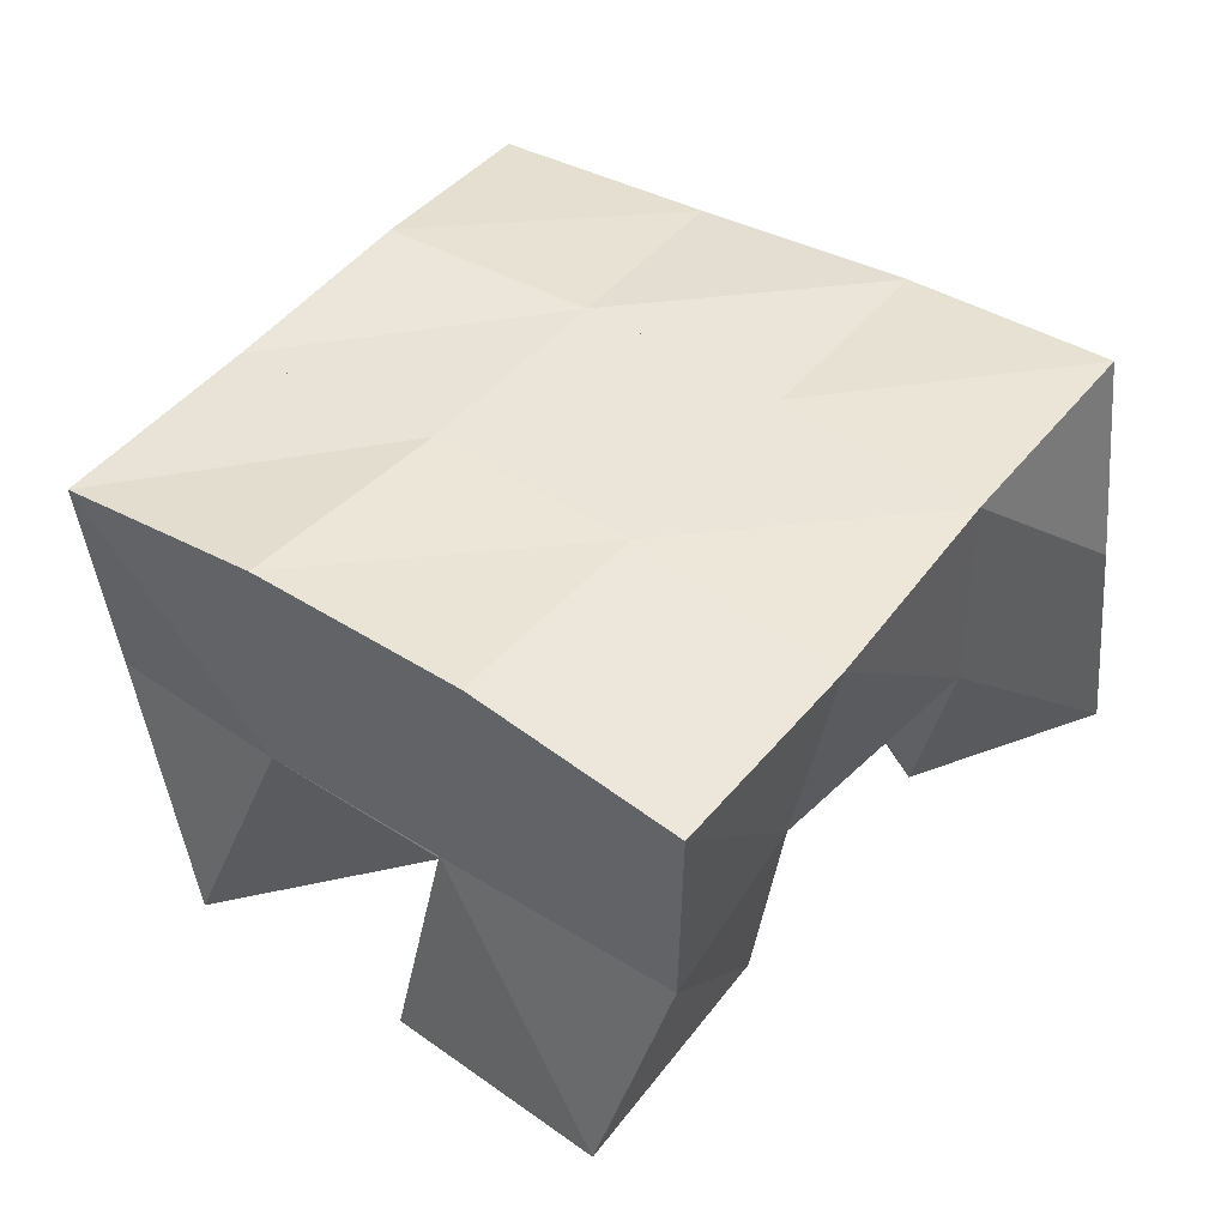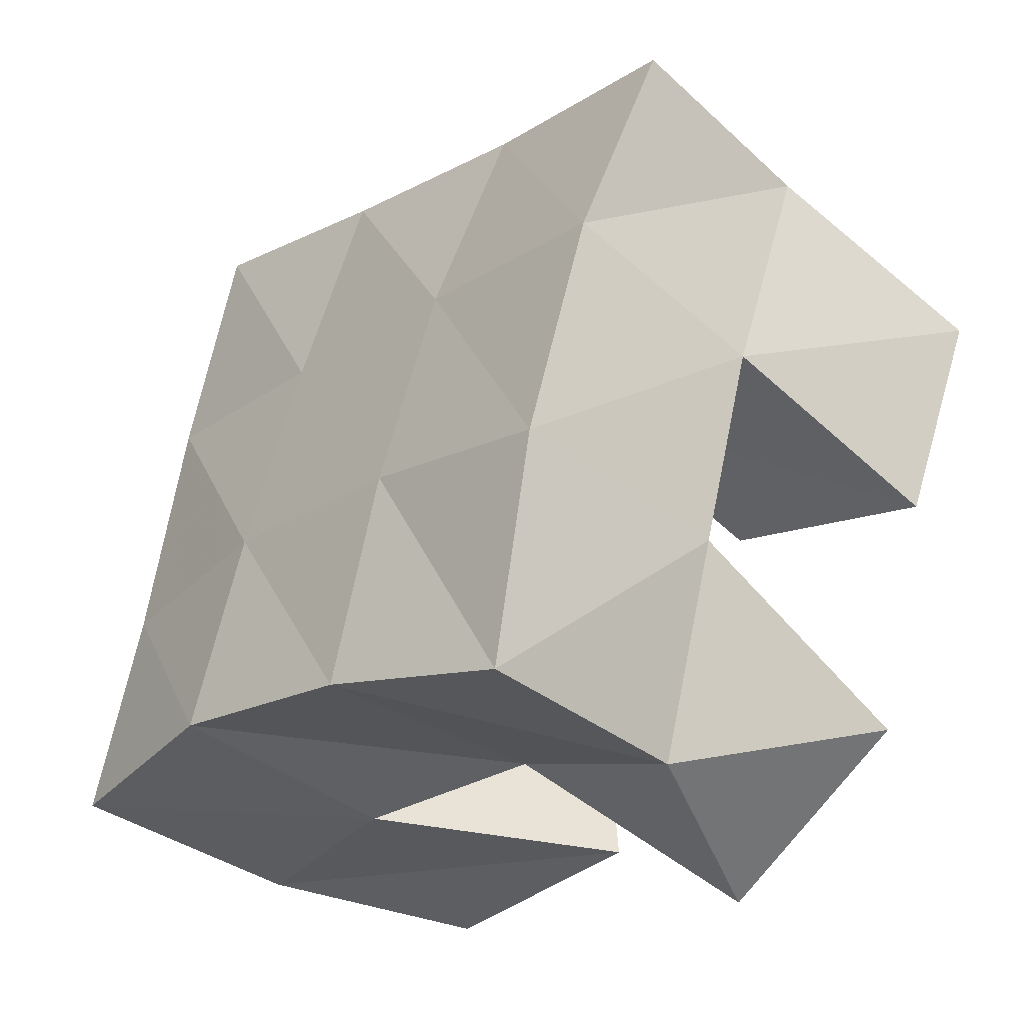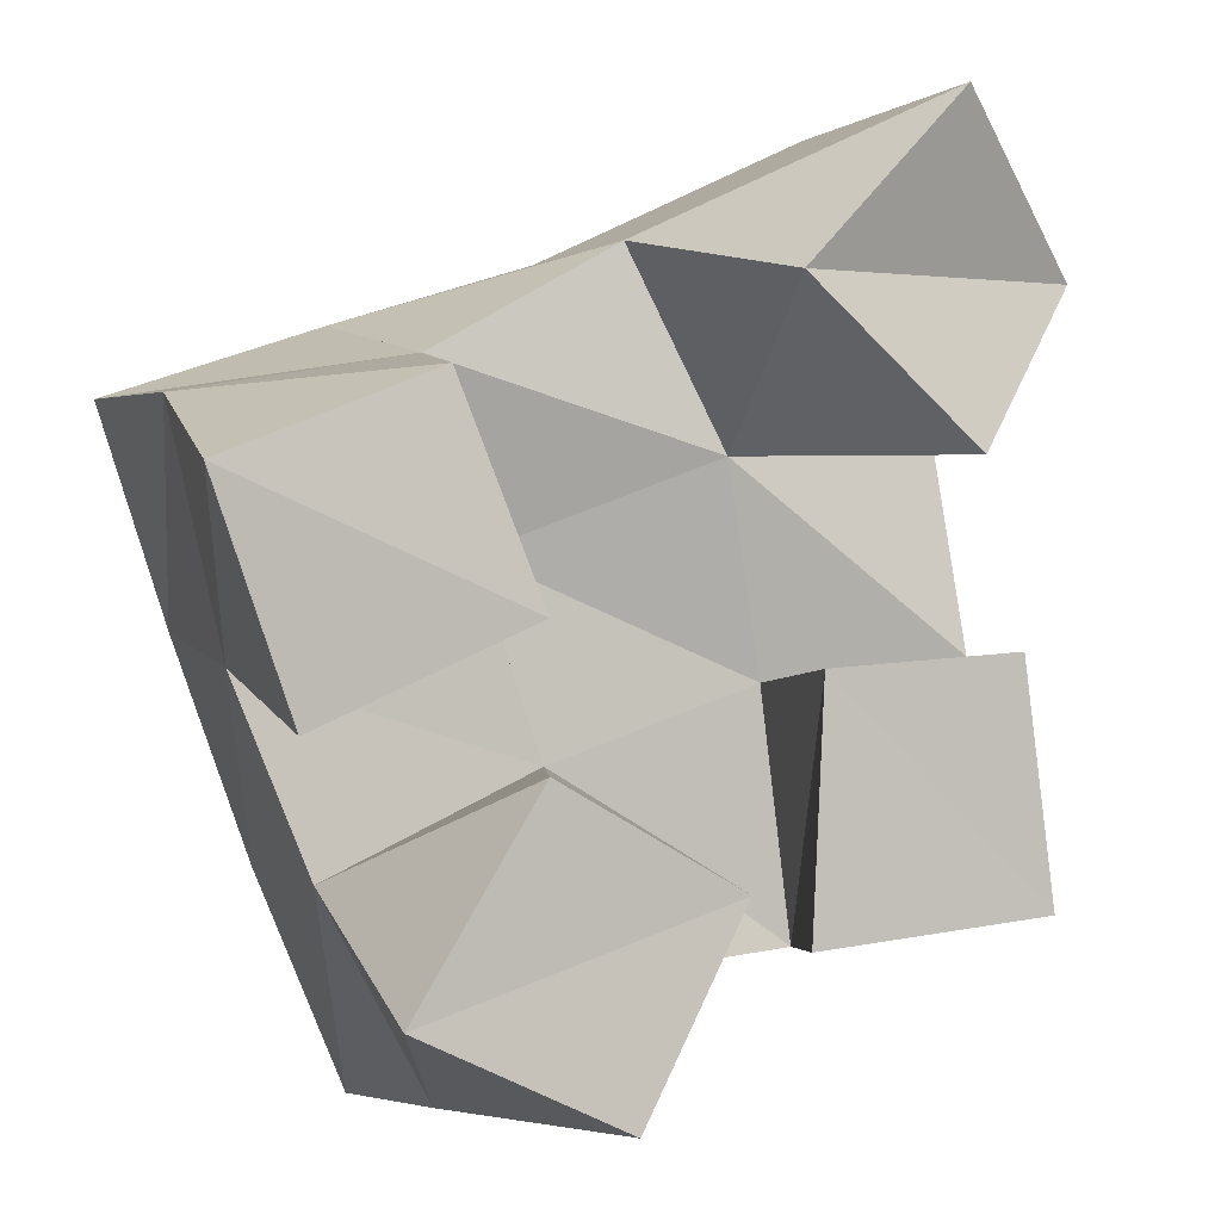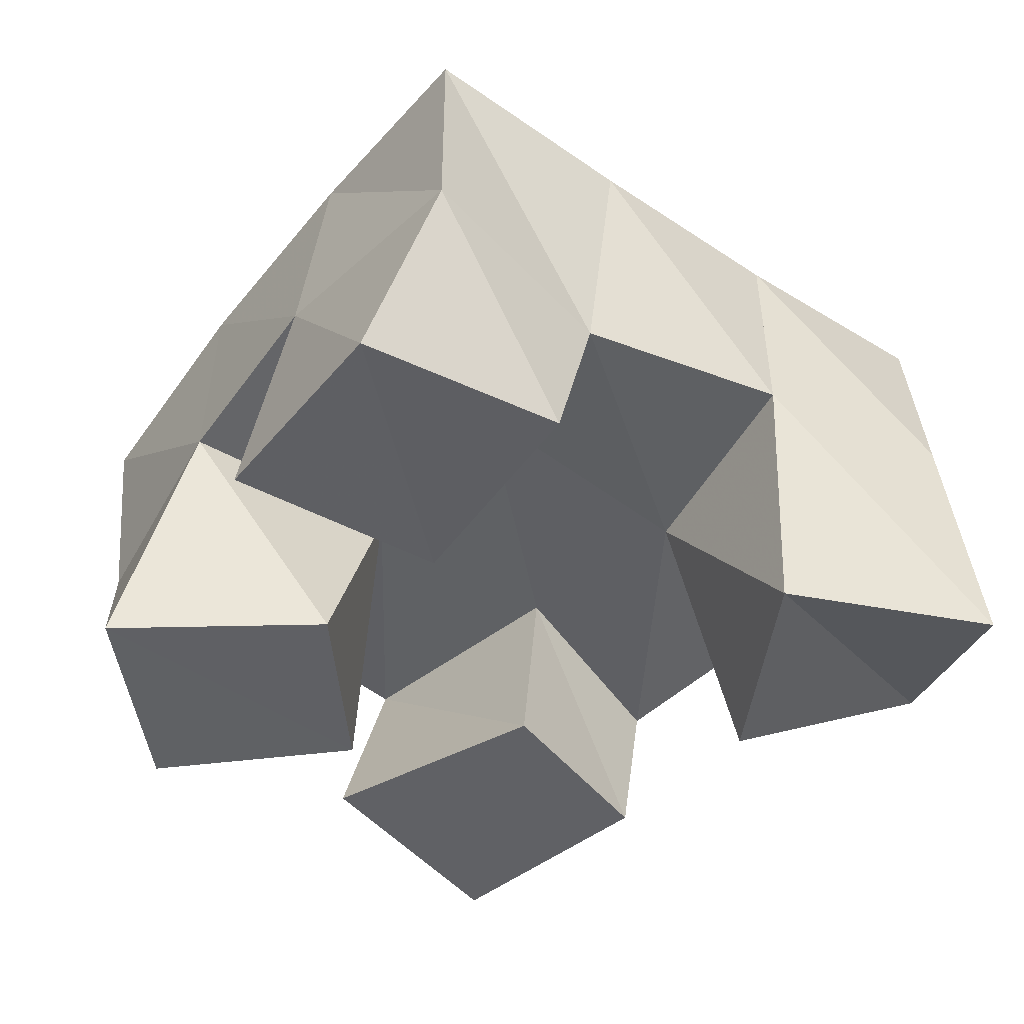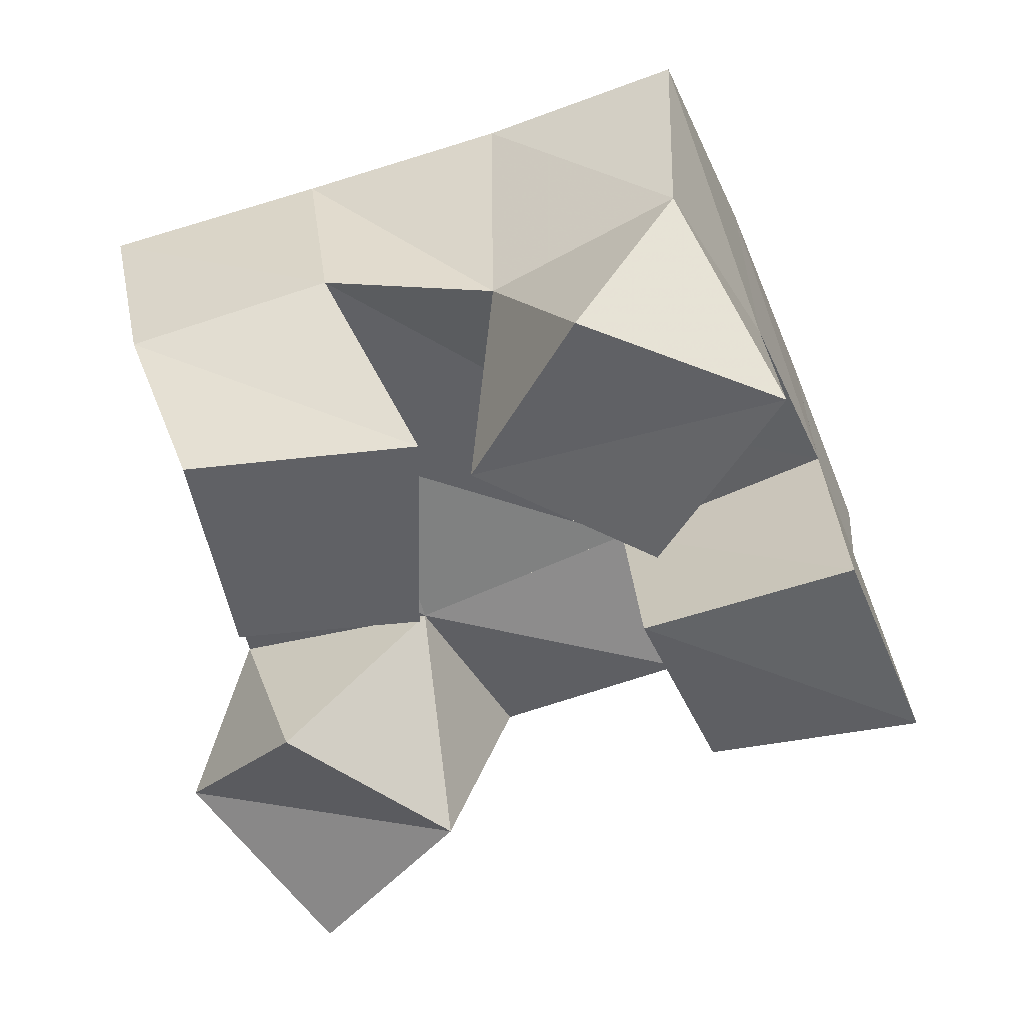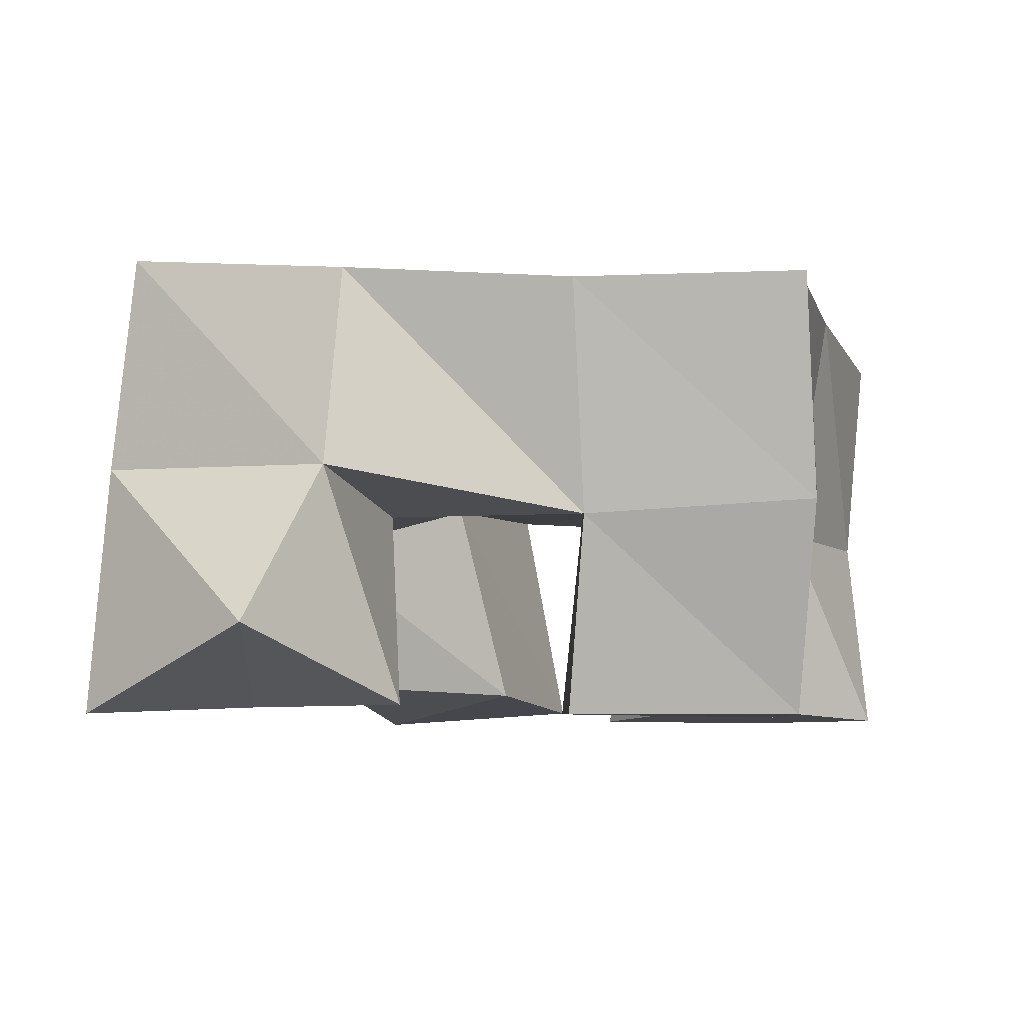
<metadata>
{"format":"obj","ext":"obj","renderer":"f3d","projection":"perspective","resolution":1024,"background":"white","views":[{"elev":45.2,"azim":-72.5,"up":"+Y"},{"elev":-44.3,"azim":-133.8,"up":"+Z"},{"elev":0.5,"azim":-23.2,"up":"+Z"},{"elev":-47.5,"azim":-56.6,"up":"+Y"},{"elev":-50.1,"azim":-178.0,"up":"+Y"},{"elev":-6.2,"azim":85.4,"up":"+Y"}]}
</metadata>
<code>
v 0.6341 0.1 0.7566
v 0.611 0.1466 0.756
v 0.6579 0.103 0.7992
v 0.6525 0.1466 0.7798
v 0.589 0.1 0.7783
v 0.5895 0.154 0.799
v 0.6165 0.1 0.8224
v 0.6368 0.1536 0.8206
v 0.7072 0.1023 0.8815
v 0.6745 0.1482 0.8824
v 0.7358 0.1191 0.9166
v 0.7229 0.1549 0.8991
v 0.6685 0.1024 0.9154
v 0.6538 0.153 0.9254
v 0.7025 0.1002 0.9519
v 0.6953 0.1565 0.9481
v 0.5709 0.1031 0.8304
v 0.5731 0.1573 0.8408
v 0.6192 0.1067 0.8506
v 0.6225 0.1551 0.8627
v 0.5533 0.1 0.8778
v 0.5596 0.1518 0.8926
v 0.6016 0.1097 0.8963
v 0.6086 0.1461 0.901
v 0.6689 0.1002 0.7884
v 0.6924 0.1555 0.782
v 0.7211 0.1 0.793
v 0.7379 0.1465 0.7919
v 0.6719 0.1008 0.841
v 0.6852 0.1553 0.8365
v 0.7144 0.1002 0.8438
v 0.7271 0.1439 0.8417
v 0.6096 0.1963 0.751
v 0.6529 0.2017 0.7703
v 0.5917 0.2041 0.7981
v 0.638 0.204 0.818
v 0.5743 0.2048 0.8469
v 0.6224 0.2033 0.864
v 0.5575 0.1986 0.8939
v 0.6059 0.1979 0.9102
v 0.699 0.2035 0.7858
v 0.6874 0.2024 0.834
v 0.6722 0.2017 0.8802
v 0.6534 0.2013 0.9253
v 0.748 0.1948 0.7956
v 0.7368 0.195 0.845
v 0.7206 0.1997 0.8952
v 0.7011 0.2045 0.9426
f 1 2 4
f 3 1 4
f 2 6 8
f 4 2 8
f 6 5 7
f 8 6 7
f 5 1 3
f 7 5 3
f 8 7 3
f 4 8 3
f 2 1 5
f 6 2 5
f 9 10 12
f 11 9 12
f 10 14 16
f 12 10 16
f 14 13 15
f 16 14 15
f 13 9 11
f 15 13 11
f 16 15 11
f 12 16 11
f 10 9 13
f 14 10 13
f 17 18 20
f 19 17 20
f 18 22 24
f 20 18 24
f 22 21 23
f 24 22 23
f 21 17 19
f 23 21 19
f 24 23 19
f 20 24 19
f 18 17 21
f 22 18 21
f 25 26 28
f 27 25 28
f 26 30 32
f 28 26 32
f 30 29 31
f 32 30 31
f 29 25 27
f 31 29 27
f 32 31 27
f 28 32 27
f 26 25 29
f 30 26 29
f 2 33 34
f 4 2 34
f 33 35 36
f 34 33 36
f 35 6 8
f 36 35 8
f 6 2 4
f 8 6 4
f 36 8 4
f 34 36 4
f 33 2 6
f 35 33 6
f 6 35 36
f 8 6 36
f 35 37 38
f 36 35 38
f 37 18 20
f 38 37 20
f 18 6 8
f 20 18 8
f 38 20 8
f 36 38 8
f 35 6 18
f 37 35 18
f 18 37 38
f 20 18 38
f 37 39 40
f 38 37 40
f 39 22 24
f 40 39 24
f 22 18 20
f 24 22 20
f 40 24 20
f 38 40 20
f 37 18 22
f 39 37 22
f 4 34 41
f 26 4 41
f 34 36 42
f 41 34 42
f 36 8 30
f 42 36 30
f 8 4 26
f 30 8 26
f 42 30 26
f 41 42 26
f 34 4 8
f 36 34 8
f 8 36 42
f 30 8 42
f 36 38 43
f 42 36 43
f 38 20 10
f 43 38 10
f 20 8 30
f 10 20 30
f 43 10 30
f 42 43 30
f 36 8 20
f 38 36 20
f 20 38 43
f 10 20 43
f 38 40 44
f 43 38 44
f 40 24 14
f 44 40 14
f 24 20 10
f 14 24 10
f 44 14 10
f 43 44 10
f 38 20 24
f 40 38 24
f 26 41 45
f 28 26 45
f 41 42 46
f 45 41 46
f 42 30 32
f 46 42 32
f 30 26 28
f 32 30 28
f 46 32 28
f 45 46 28
f 41 26 30
f 42 41 30
f 30 42 46
f 32 30 46
f 42 43 47
f 46 42 47
f 43 10 12
f 47 43 12
f 10 30 32
f 12 10 32
f 47 12 32
f 46 47 32
f 42 30 10
f 43 42 10
f 10 43 47
f 12 10 47
f 43 44 48
f 47 43 48
f 44 14 16
f 48 44 16
f 14 10 12
f 16 14 12
f 48 16 12
f 47 48 12
f 43 10 14
f 44 43 14

</code>
